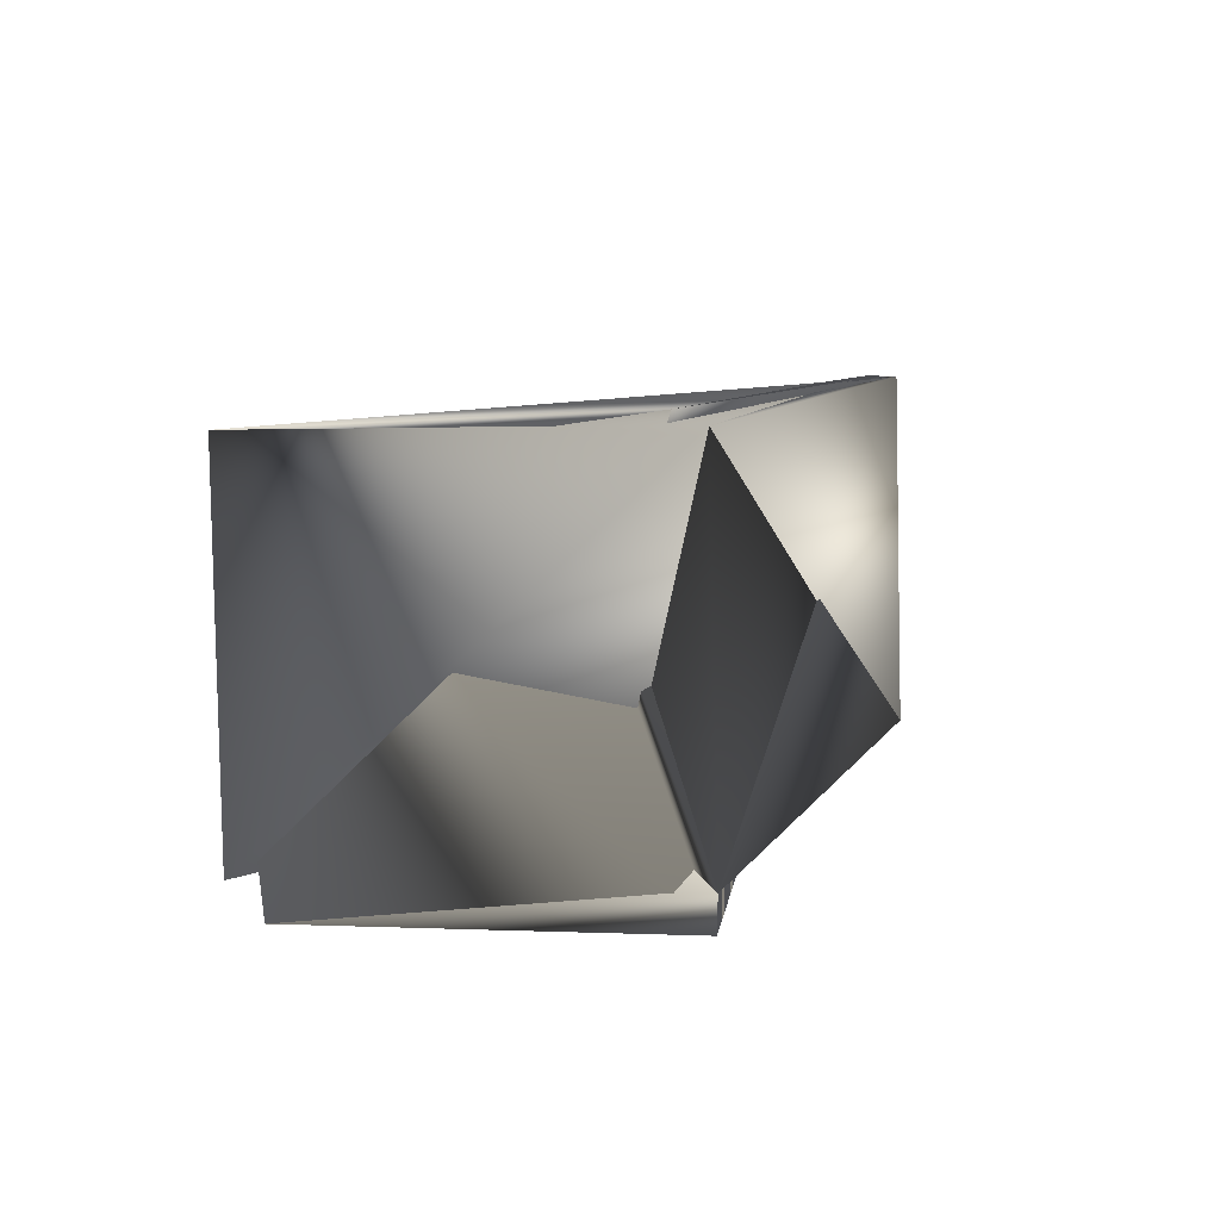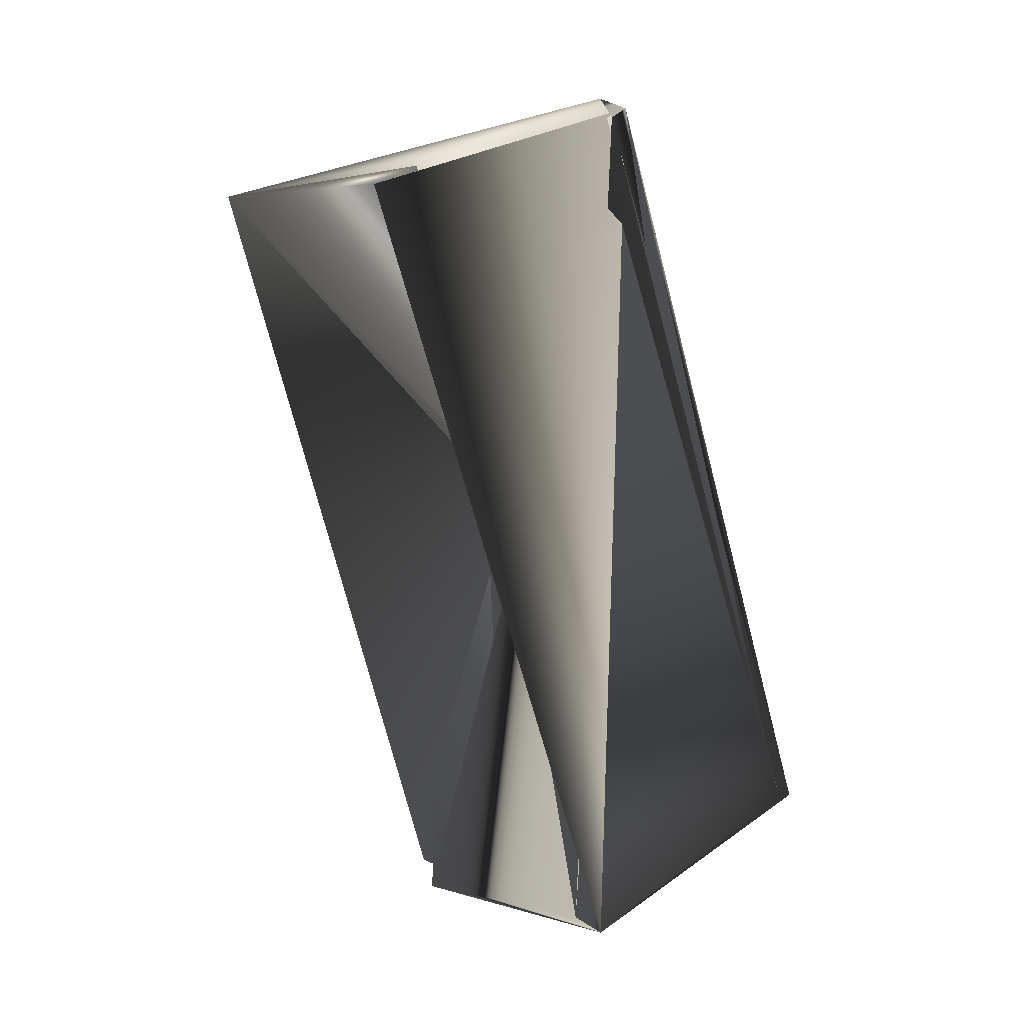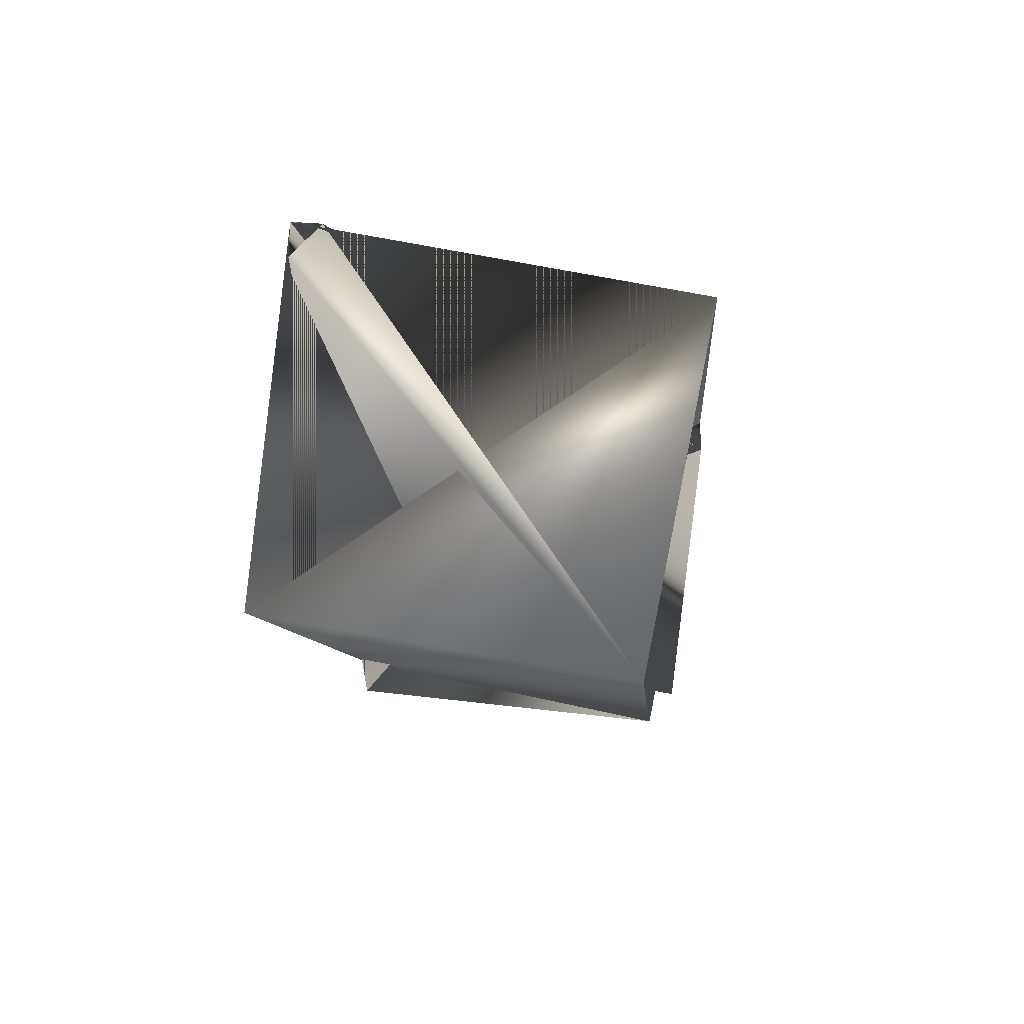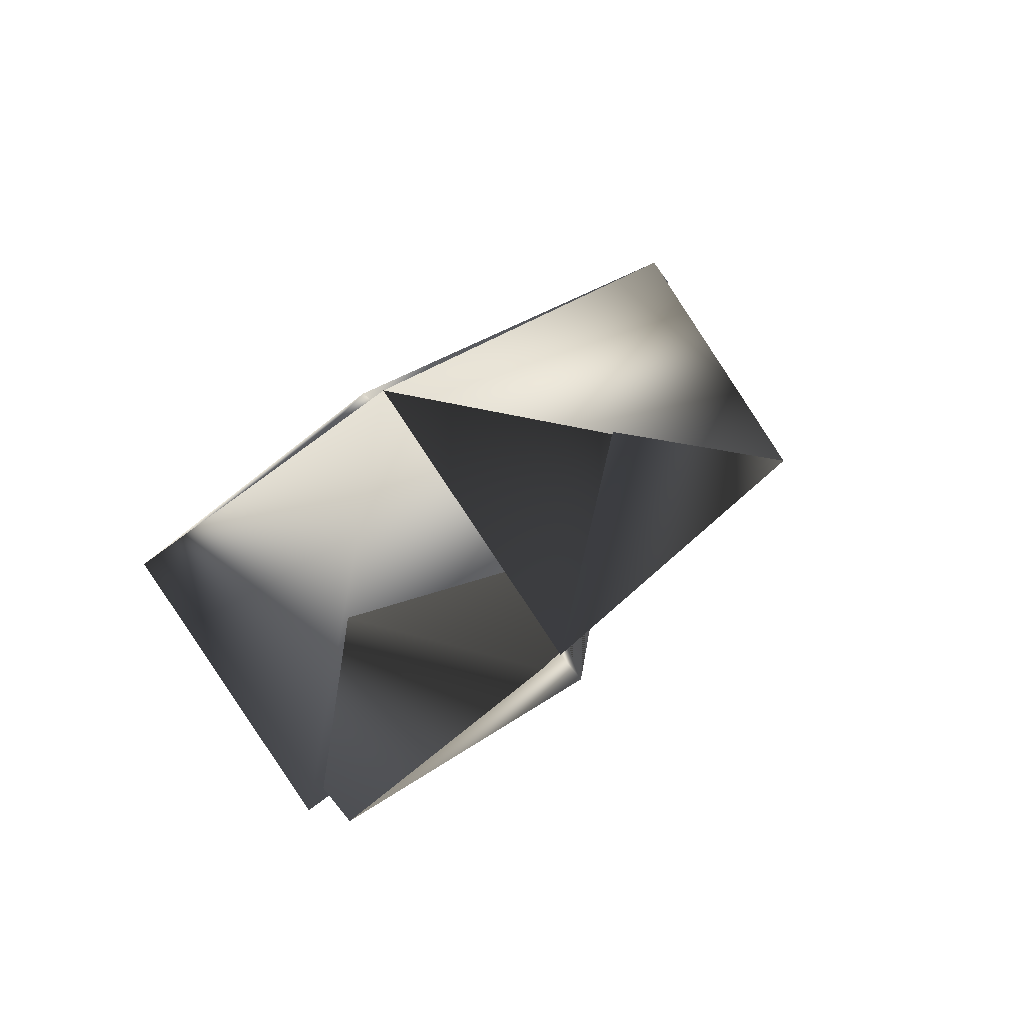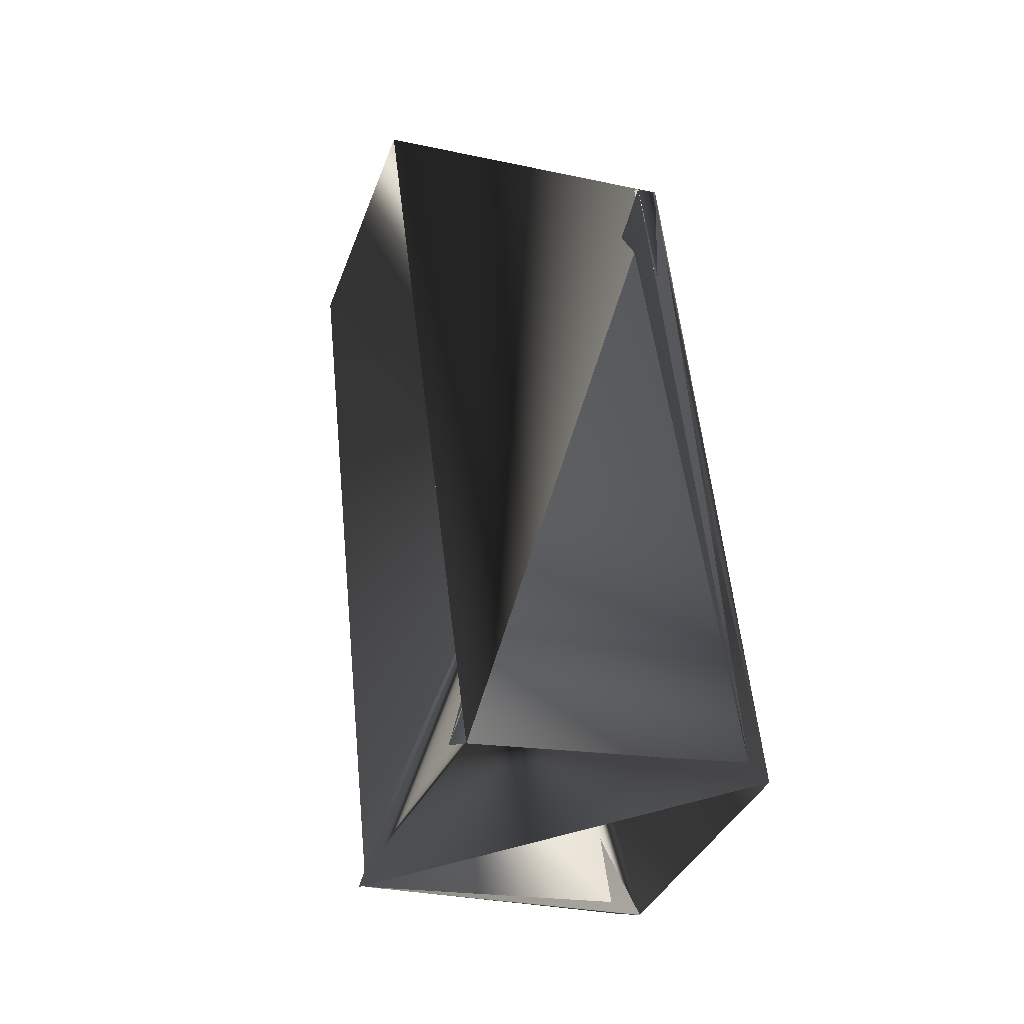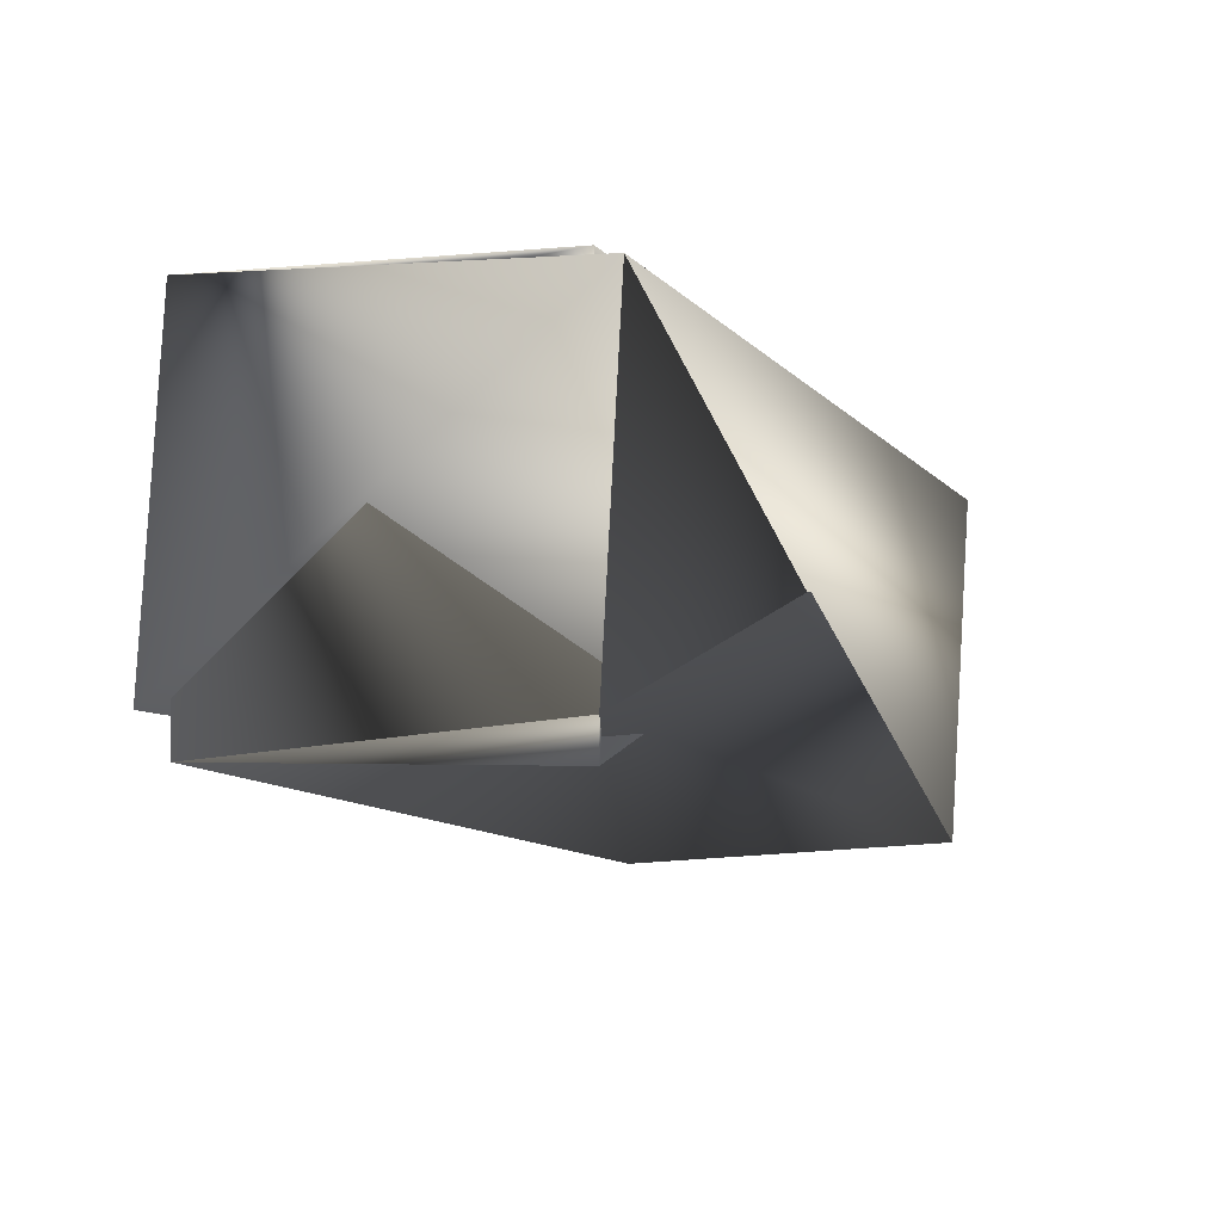
<metadata>
{"format":"obj","ext":"obj","renderer":"f3d","projection":"perspective","resolution":1024,"background":"white","views":[{"elev":32.9,"azim":-174.4,"up":"+Y"},{"elev":39.7,"azim":128.5,"up":"+Z"},{"elev":-32.3,"azim":-5.5,"up":"+Y"},{"elev":-57.2,"azim":-145.6,"up":"+Z"},{"elev":-9.9,"azim":149.4,"up":"+Z"},{"elev":18.1,"azim":-165.1,"up":"+Y"}]}
</metadata>
<code>
v -0.1175 -0.1453 0.7198
v -0.0802 -0.0331 0.495
v -0.0377 -0.2497 0.6876
v -0.1253 -0.156 0.7198
v -0.08804 -0.0331 0.489
v -0.1253 -0.1453 0.7198
v 0.01356 -0.05573 0.4986
v 0.007438 -0.1268 0.4568
v 0.01356 -0.04503 0.4986
v -0.1315 -0.227 0.672
v -0.09416 -0.1255 0.4472
v -0.02375 -0.1679 0.7294
v -0.000397 -0.1375 0.4568
v -0.09416 -0.1148 0.4472
f 1 2 3
f 1 4 5
f 1 5 6
f 1 6 7
f 1 7 2
f 1 3 4
f 8 9 10
f 8 10 5
f 8 5 9
f 8 6 9
f 8 9 7
f 8 7 6
f 11 12 6
f 11 13 9
f 11 14 13
f 11 6 12
f 11 9 12
f 11 12 14
f 2 9 6
f 2 6 3
f 2 7 9
f 9 6 10
f 9 7 6
f 12 5 3
f 12 6 5
f 12 5 9
f 12 9 6
f 12 9 5
f 13 14 3
f 13 4 7
f 13 7 9
f 13 3 4
f 14 4 3
f 14 10 3
f 14 5 4
f 14 6 10
f 14 3 5
f 14 3 6
f 14 6 3
f 14 12 6
f 4 6 7
f 4 3 6
f 10 6 5
f 10 6 9
f 10 9 12
f 10 12 3
f 5 6 9
f 6 12 9

</code>
